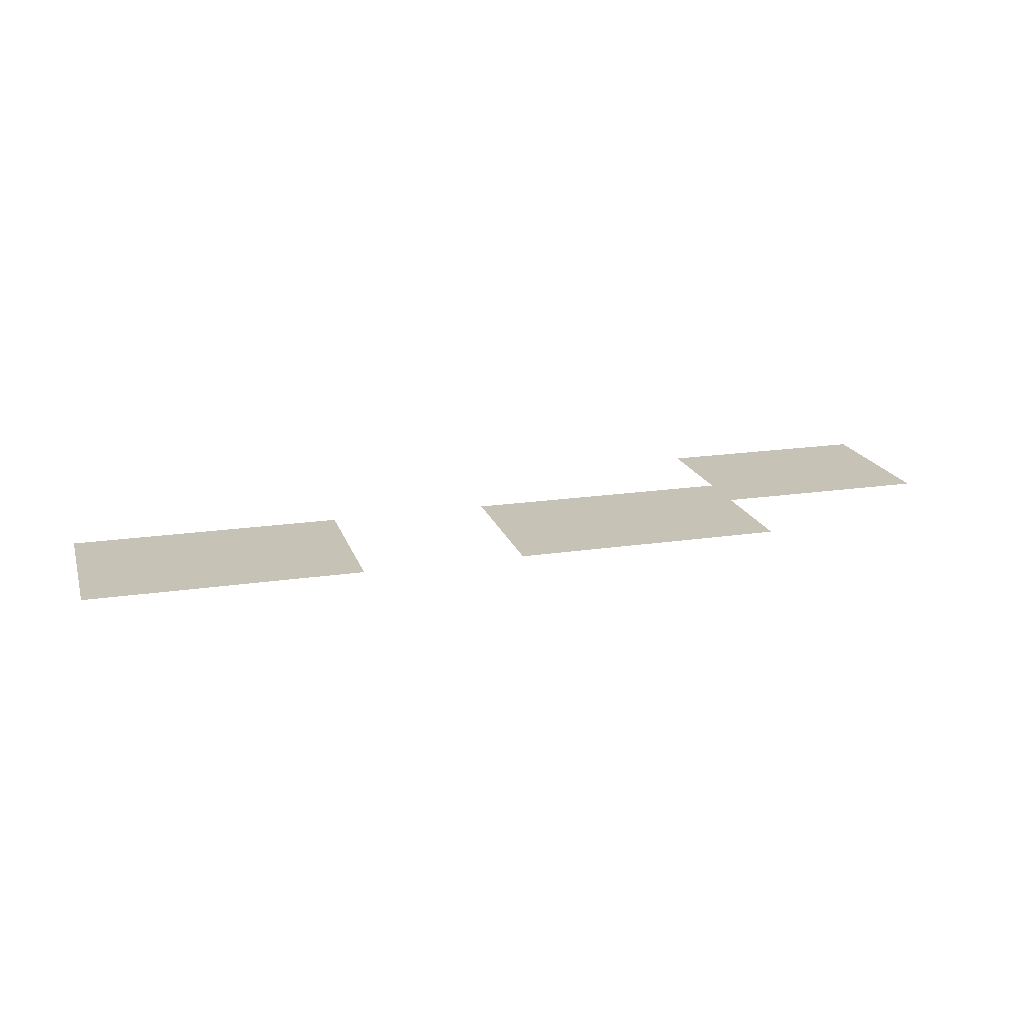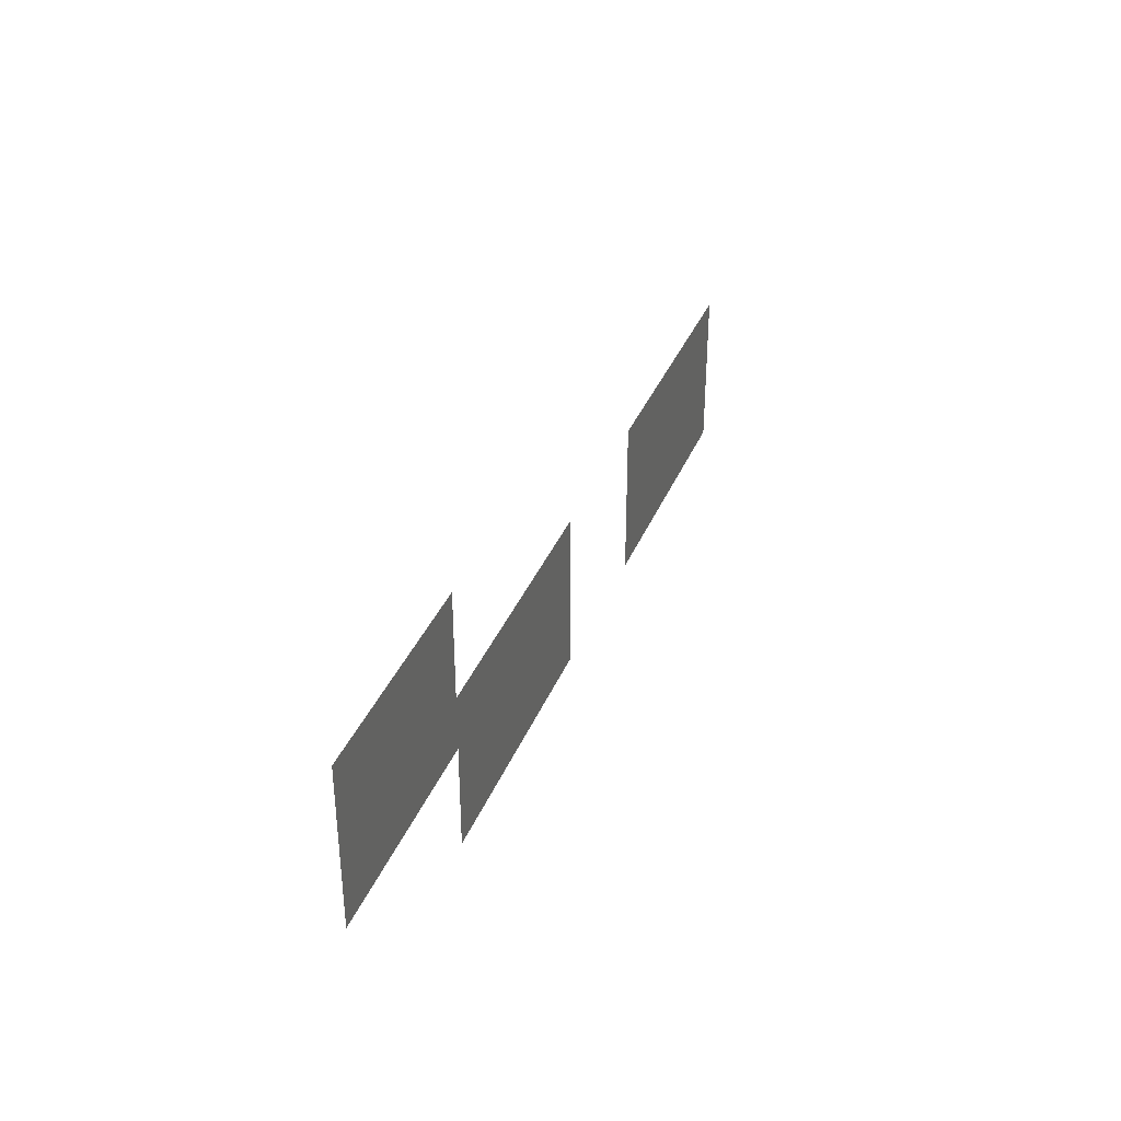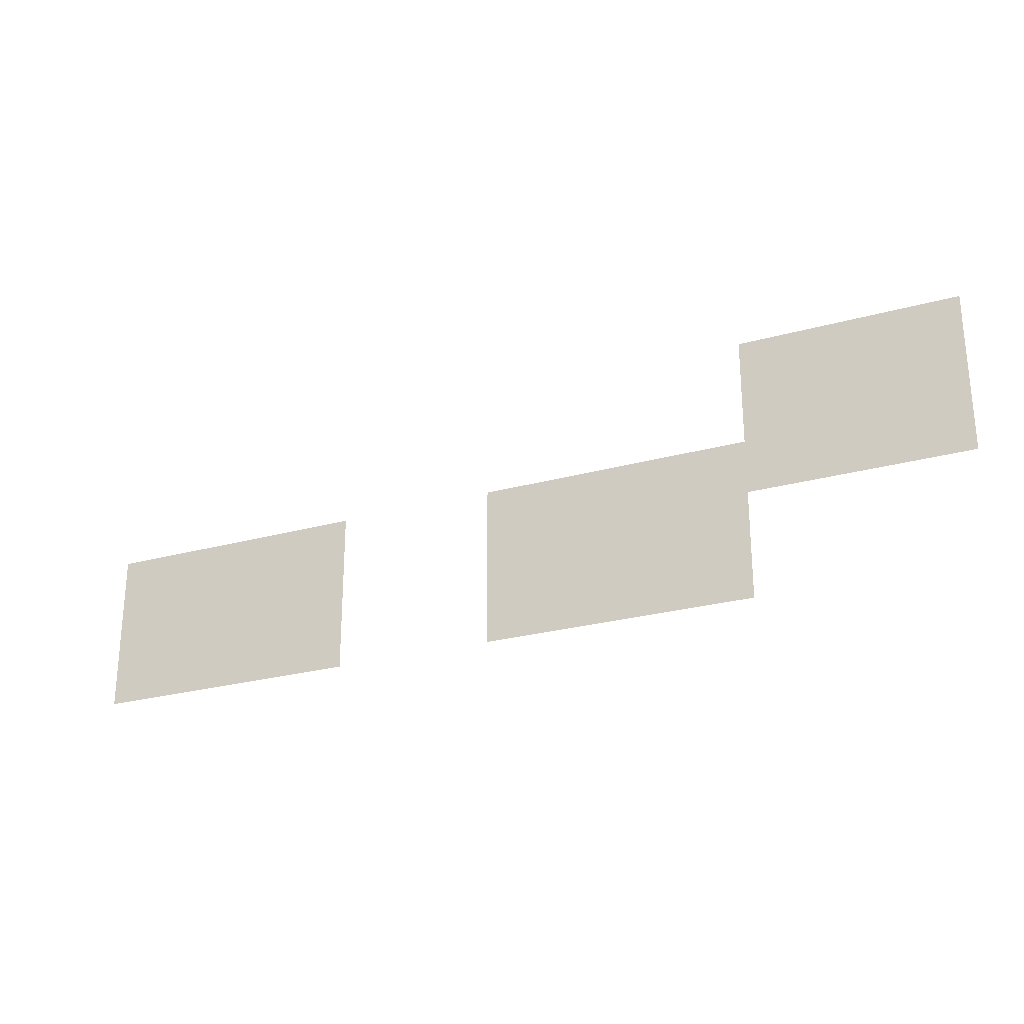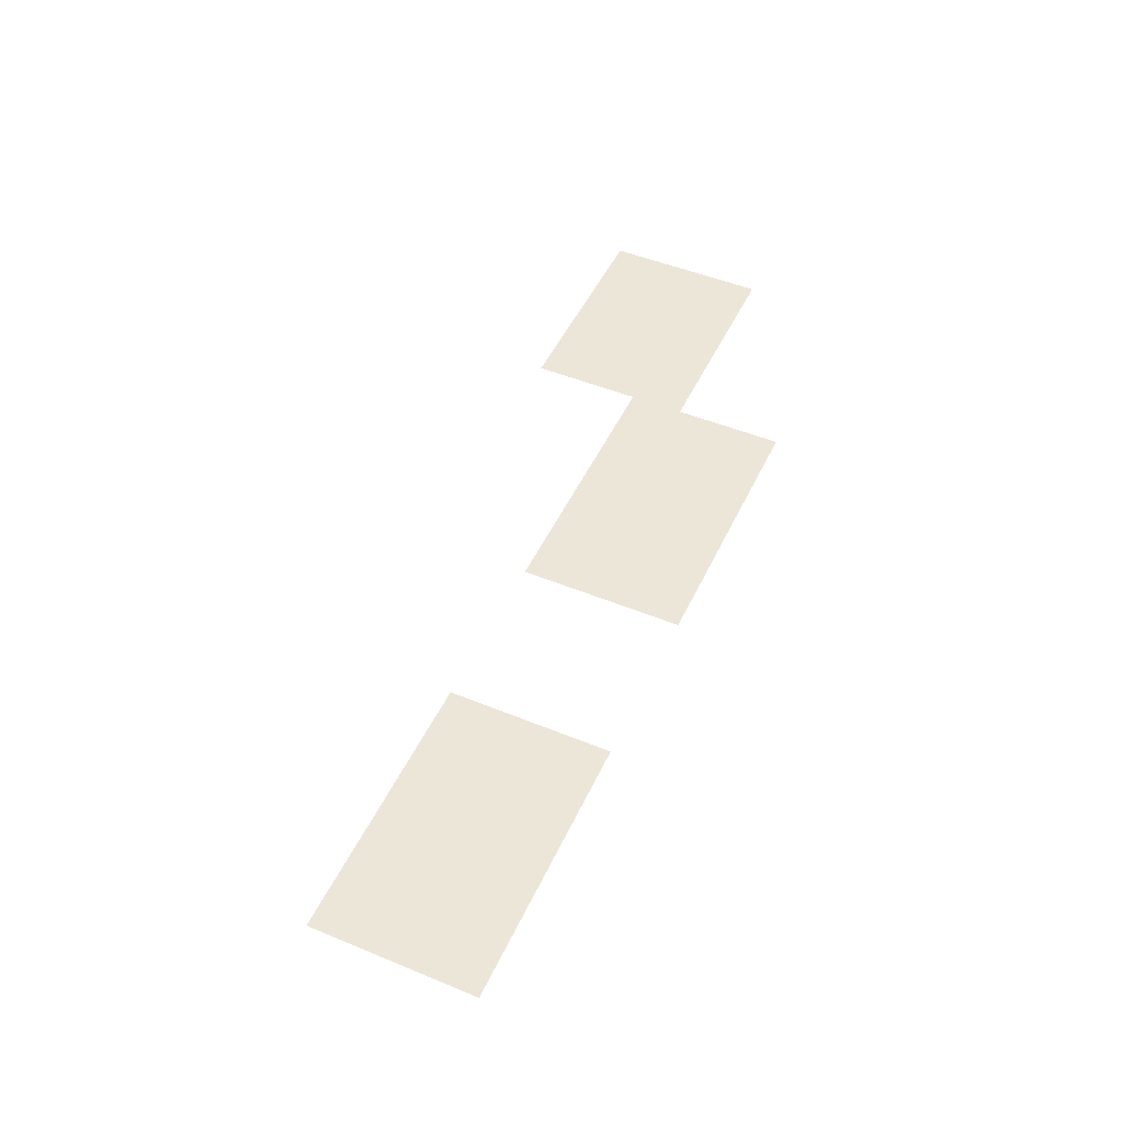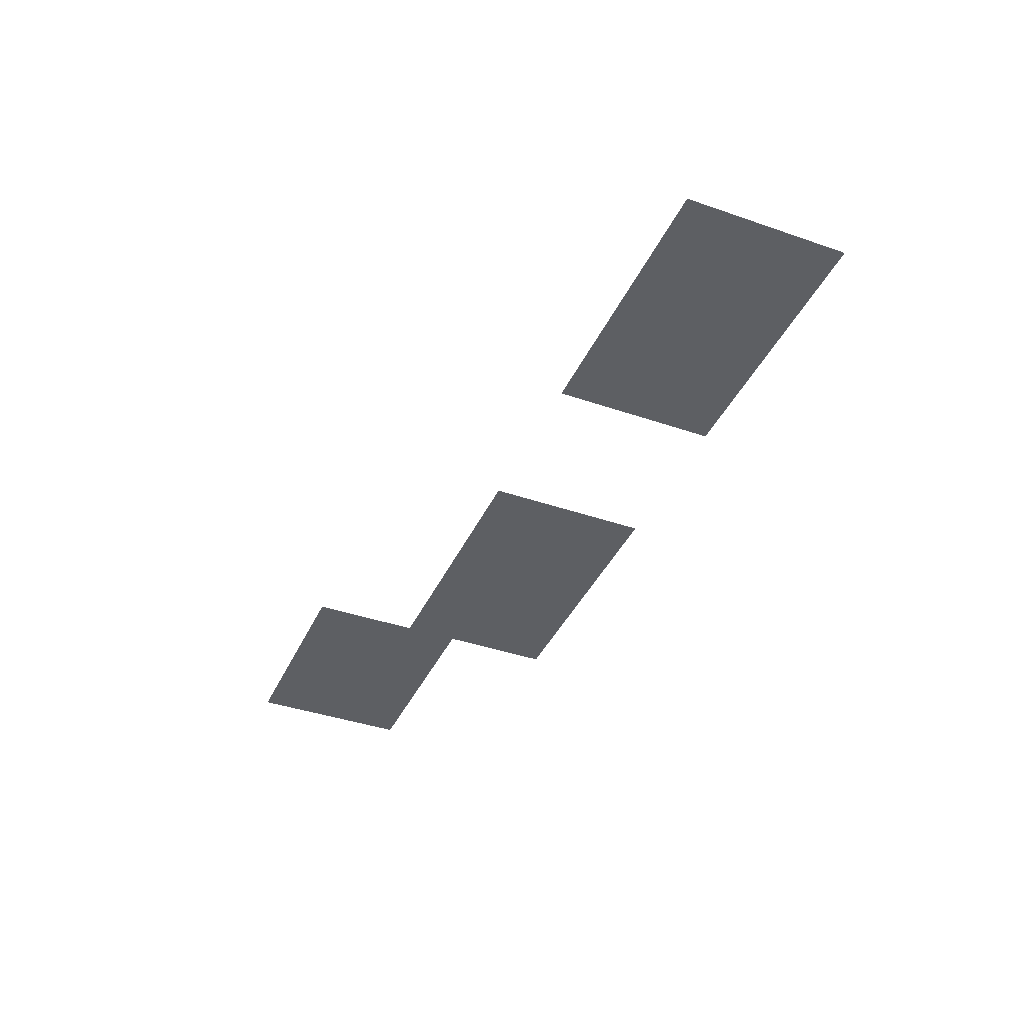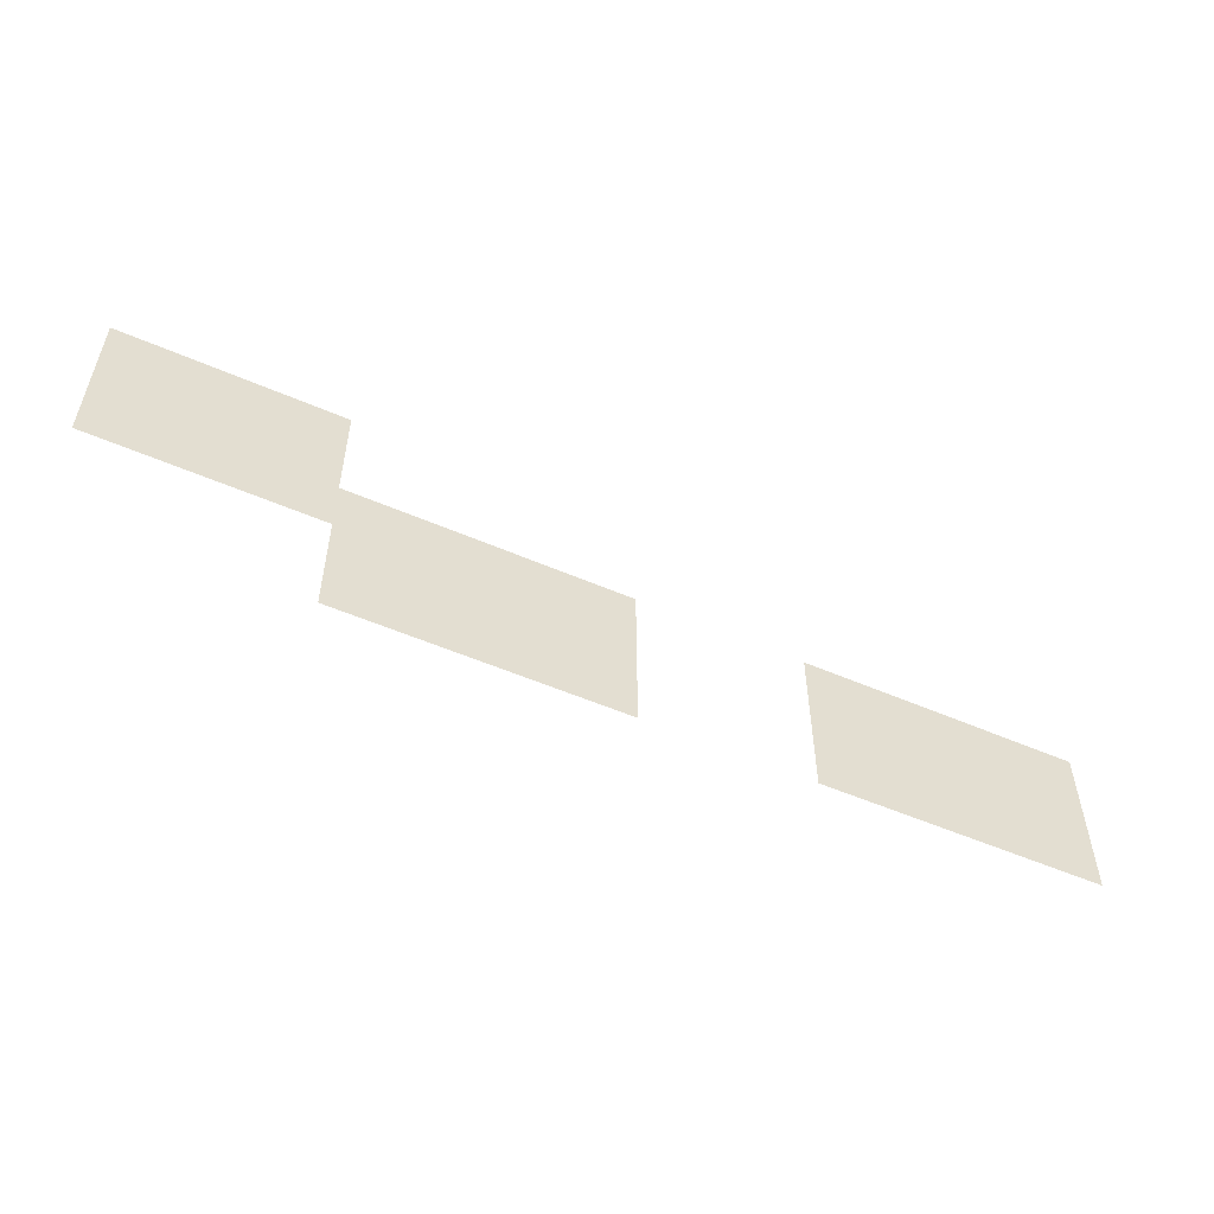
<metadata>
{"format":"obj","ext":"obj","renderer":"f3d","projection":"perspective","resolution":1024,"background":"white","views":[{"elev":18.9,"azim":-15.9,"up":"+Z"},{"elev":36.0,"azim":110.4,"up":"+Y"},{"elev":-25.9,"azim":23.9,"up":"+Y"},{"elev":49.0,"azim":-65.5,"up":"+Z"},{"elev":-39.9,"azim":-113.1,"up":"+Z"},{"elev":-54.2,"azim":155.3,"up":"+Y"}]}
</metadata>
<code>
v -3 -20 0
v -4 -20 0
v -4 -19 0
v -3 -19 0
v -2 -20 0
v -3 -20 0
v -3 -19 0
v -2 -19 0
v -1 -20 0
v -2 -20 0
v -2 -19 0
v -1 -19 0
v 0 -20 0
v -1 -20 0
v -1 -19 0
v 0 -19 0
v -3 -21 0
v -4 -21 0
v -4 -20 0
v -3 -20 0
v -2 -21 0
v -3 -21 0
v -3 -20 0
v -2 -20 0
v -1 -21 0
v -2 -21 0
v -2 -20 0
v -1 -20 0
v 0 -21 0
v -1 -21 0
v -1 -20 0
v 0 -20 0
v -16 -22 0
v -17 -22 0
v -17 -21 0
v -16 -21 0
v -15 -22 0
v -16 -22 0
v -16 -21 0
v -15 -21 0
v -14 -22 0
v -15 -22 0
v -15 -21 0
v -14 -21 0
v -13 -22 0
v -14 -22 0
v -14 -21 0
v -13 -21 0
v -12 -22 0
v -13 -22 0
v -13 -21 0
v -12 -21 0
v -8 -22 0
v -9 -22 0
v -9 -21 0
v -8 -21 0
v -7 -22 0
v -8 -22 0
v -8 -21 0
v -7 -21 0
v -6 -22 0
v -7 -22 0
v -7 -21 0
v -6 -21 0
v -5 -22 0
v -6 -22 0
v -6 -21 0
v -5 -21 0
v -4 -22 0
v -5 -22 0
v -5 -21 0
v -4 -21 0
v -3 -22 0
v -4 -22 0
v -4 -21 0
v -3 -21 0
v -2 -22 0
v -3 -22 0
v -3 -21 0
v -2 -21 0
v -1 -22 0
v -2 -22 0
v -2 -21 0
v -1 -21 0
v 0 -22 0
v -1 -22 0
v -1 -21 0
v 0 -21 0
v -16 -23 0
v -17 -23 0
v -17 -22 0
v -16 -22 0
v -15 -23 0
v -16 -23 0
v -16 -22 0
v -15 -22 0
v -14 -23 0
v -15 -23 0
v -15 -22 0
v -14 -22 0
v -13 -23 0
v -14 -23 0
v -14 -22 0
v -13 -22 0
v -12 -23 0
v -13 -23 0
v -13 -22 0
v -12 -22 0
v -8 -23 0
v -9 -23 0
v -9 -22 0
v -8 -22 0
v -7 -23 0
v -8 -23 0
v -8 -22 0
v -7 -22 0
v -6 -23 0
v -7 -23 0
v -7 -22 0
v -6 -22 0
v -5 -23 0
v -6 -23 0
v -6 -22 0
v -5 -22 0
v -4 -23 0
v -5 -23 0
v -5 -22 0
v -4 -22 0
v -16 -24 0
v -17 -24 0
v -17 -23 0
v -16 -23 0
v -15 -24 0
v -16 -24 0
v -16 -23 0
v -15 -23 0
v -14 -24 0
v -15 -24 0
v -15 -23 0
v -14 -23 0
v -13 -24 0
v -14 -24 0
v -14 -23 0
v -13 -23 0
v -12 -24 0
v -13 -24 0
v -13 -23 0
v -12 -23 0
v -8 -24 0
v -9 -24 0
v -9 -23 0
v -8 -23 0
v -7 -24 0
v -8 -24 0
v -8 -23 0
v -7 -23 0
v -6 -24 0
v -7 -24 0
v -7 -23 0
v -6 -23 0
v -5 -24 0
v -6 -24 0
v -6 -23 0
v -5 -23 0
v -4 -24 0
v -5 -24 0
v -5 -23 0
v -4 -23 0
g village_1_mesh_0013
f 1 2 3 4
f 5 6 7 8
f 9 10 11 12
f 13 14 15 16
f 17 18 19 20
f 21 22 23 24
f 25 26 27 28
f 29 30 31 32
f 33 34 35 36
f 37 38 39 40
f 41 42 43 44
f 45 46 47 48
f 49 50 51 52
f 53 54 55 56
f 57 58 59 60
f 61 62 63 64
f 65 66 67 68
f 69 70 71 72
f 73 74 75 76
f 77 78 79 80
f 81 82 83 84
f 85 86 87 88
f 89 90 91 92
f 93 94 95 96
f 97 98 99 100
f 101 102 103 104
f 105 106 107 108
f 109 110 111 112
f 113 114 115 116
f 117 118 119 120
f 121 122 123 124
f 125 126 127 128
f 129 130 131 132
f 133 134 135 136
f 137 138 139 140
f 141 142 143 144
f 145 146 147 148
f 149 150 151 152
f 153 154 155 156
f 157 158 159 160
f 161 162 163 164
f 165 166 167 168

</code>
